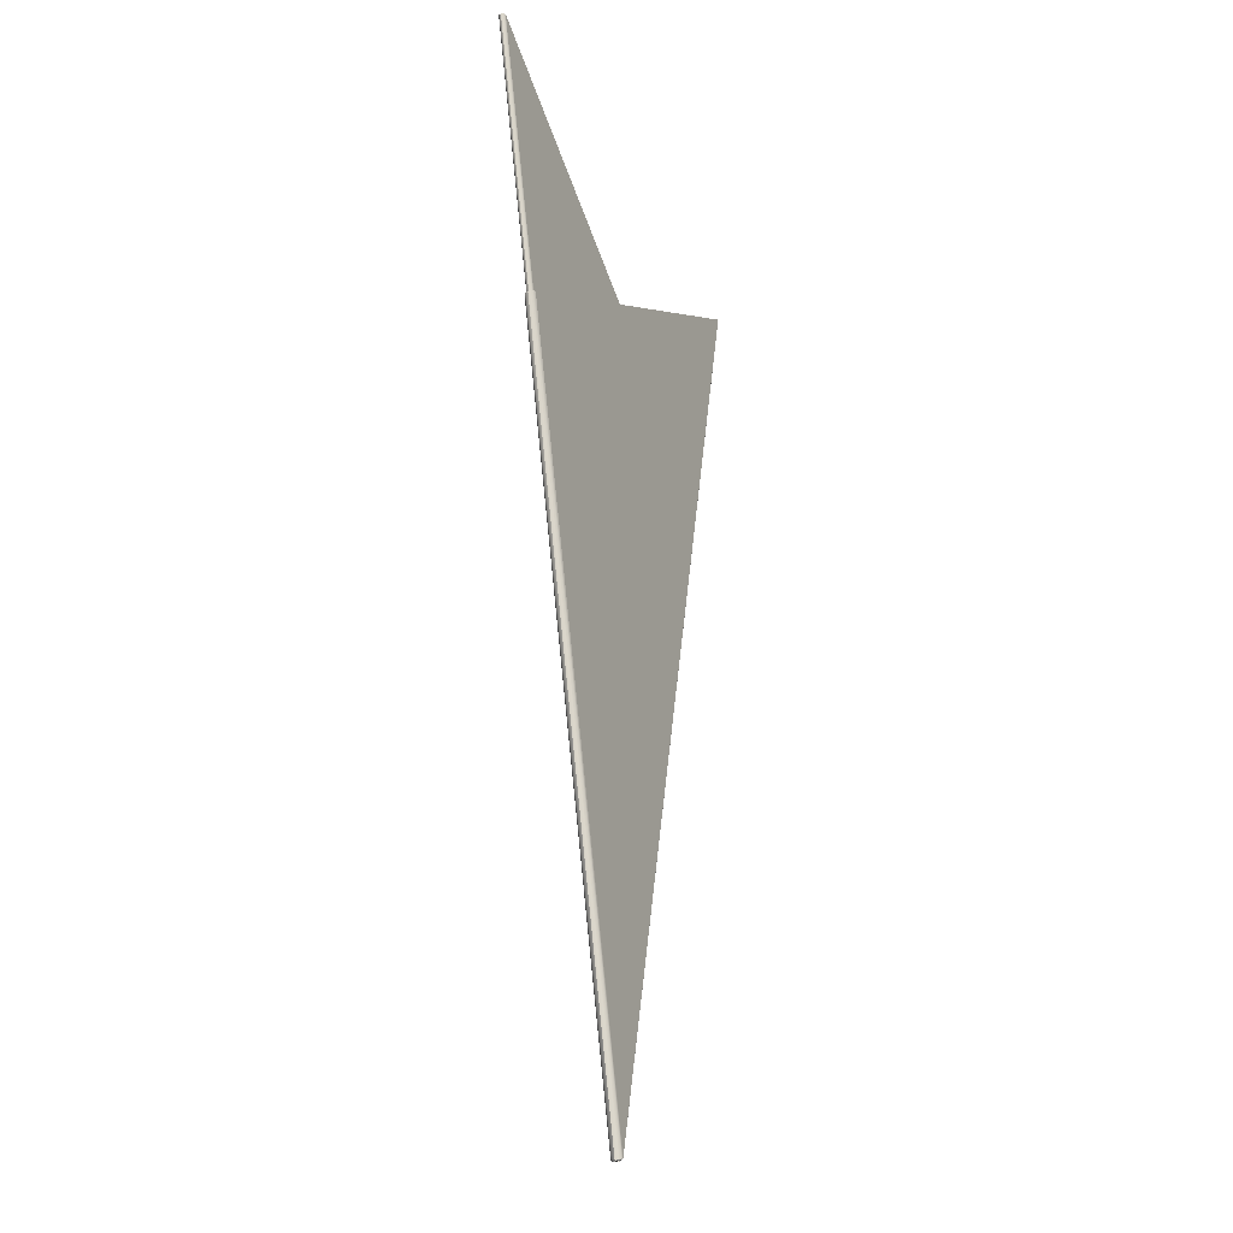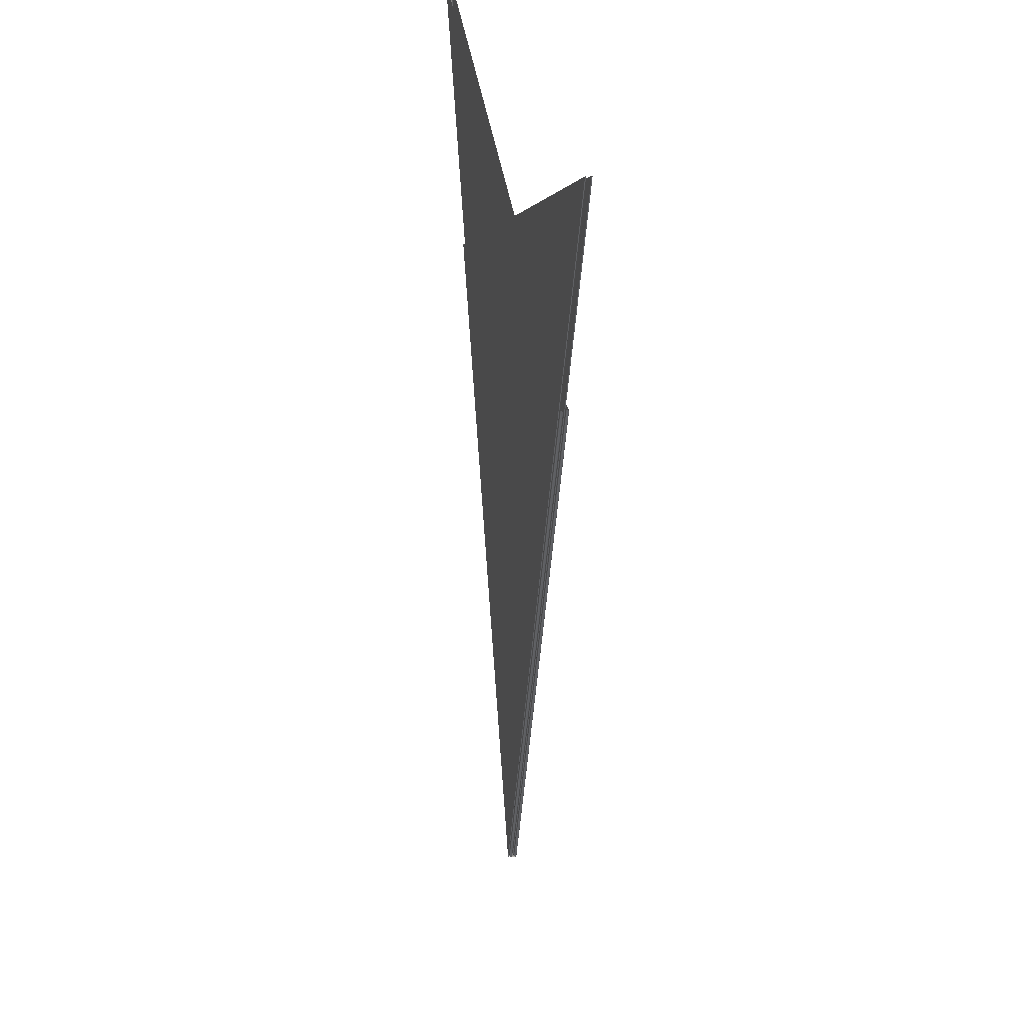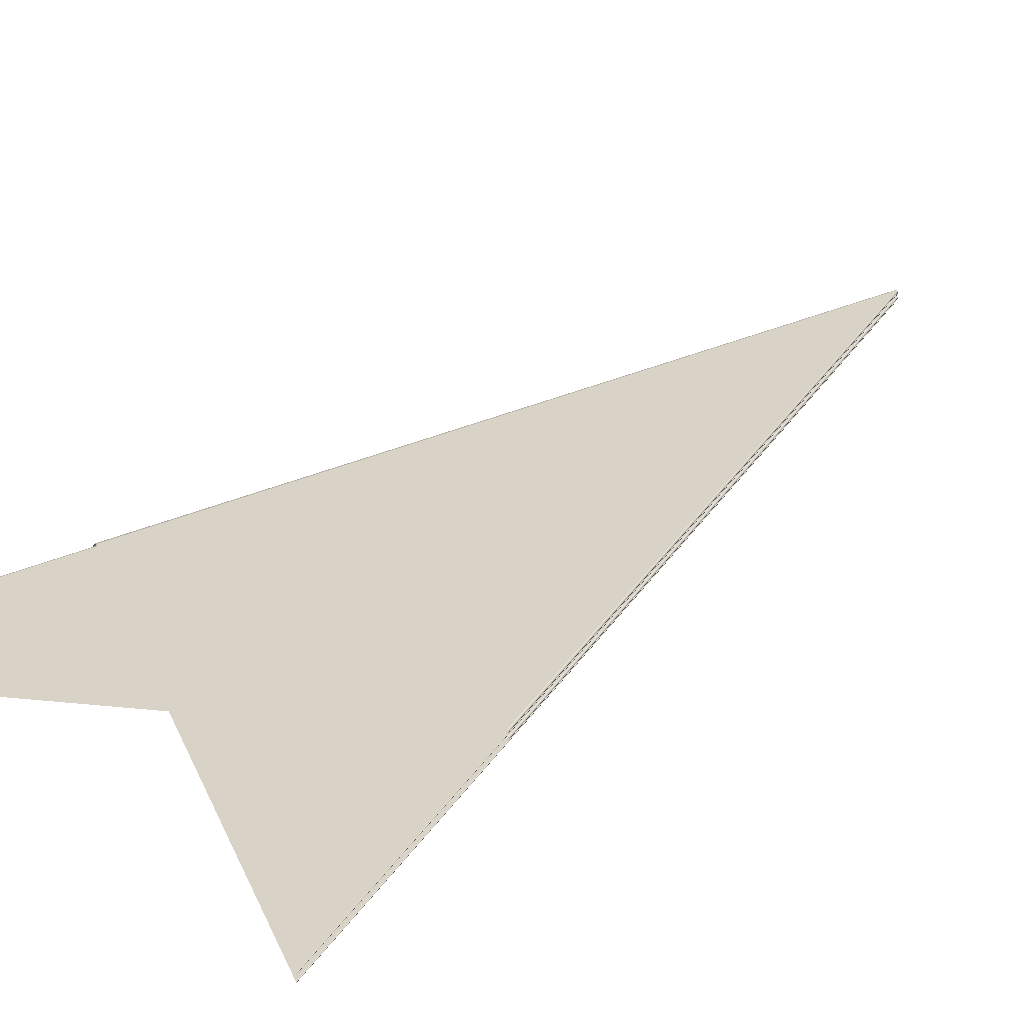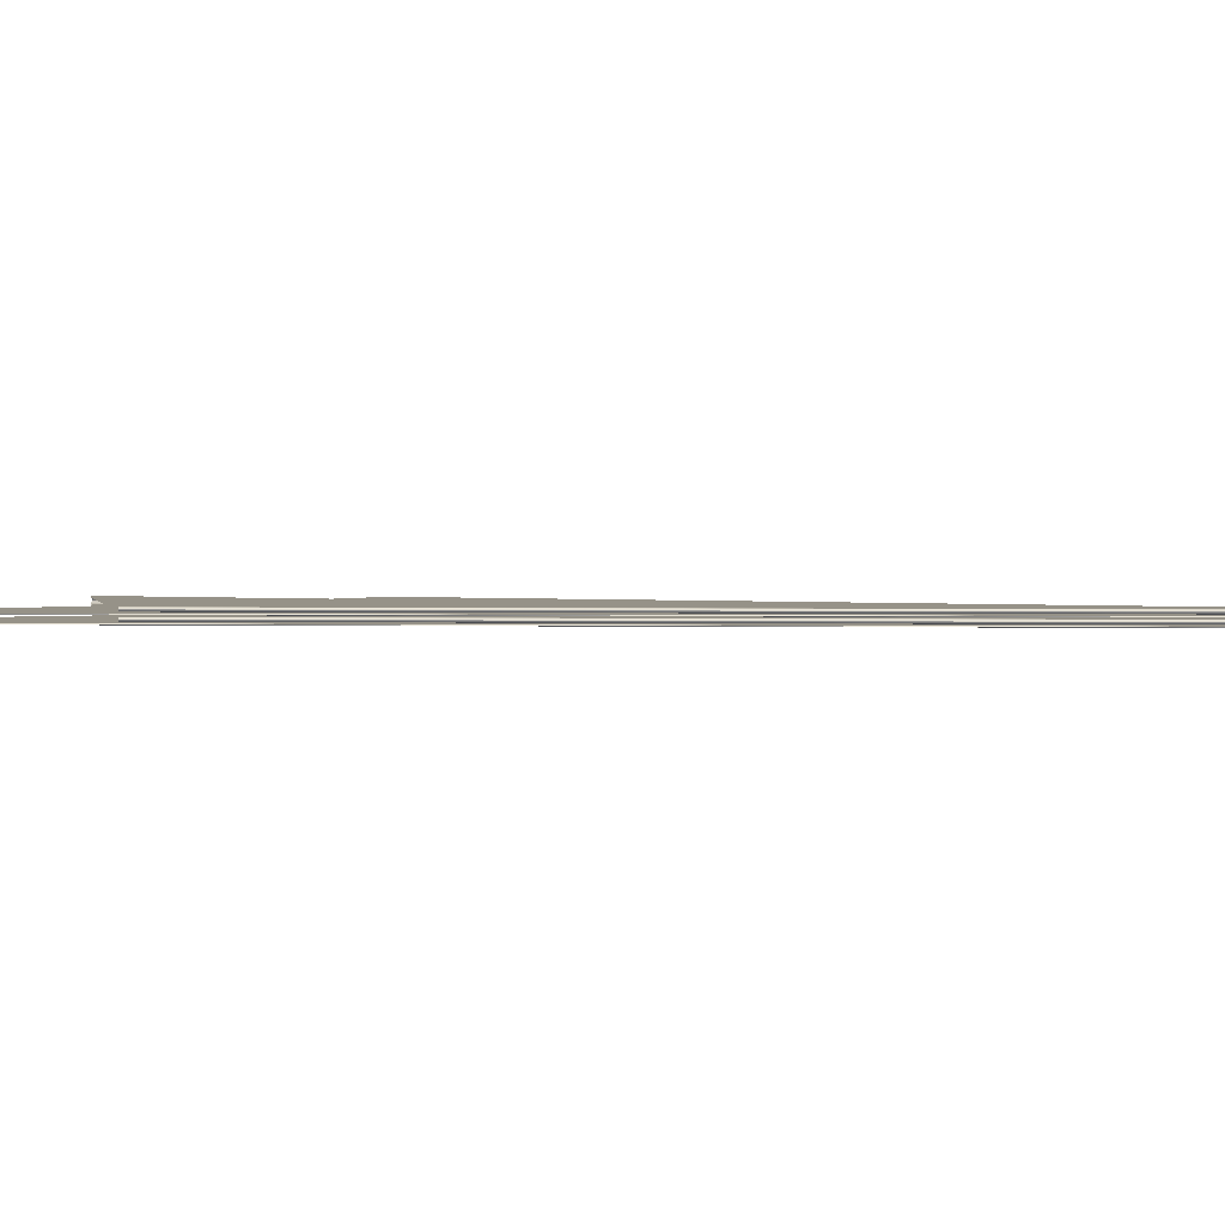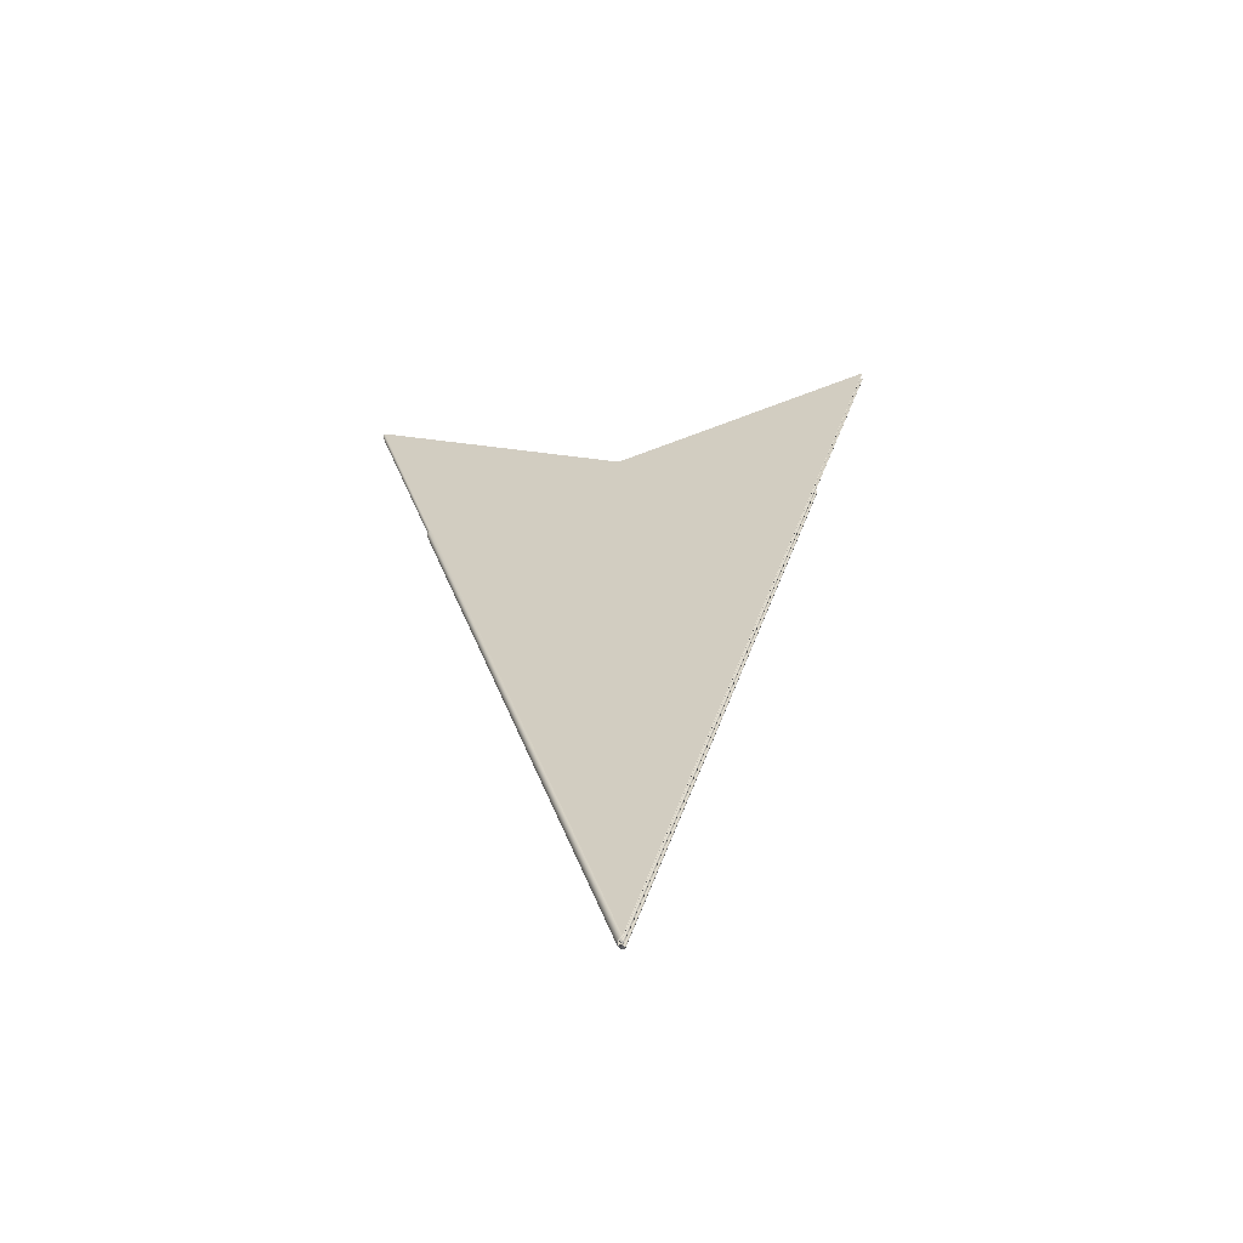
<metadata>
{"format":"obj","ext":"obj","renderer":"f3d","projection":"perspective","resolution":1024,"background":"white","views":[{"elev":-29.1,"azim":114.0,"up":"+Y"},{"elev":32.8,"azim":-104.9,"up":"+Y"},{"elev":28.2,"azim":-140.1,"up":"+Z"},{"elev":1.2,"azim":-69.2,"up":"+Z"},{"elev":-62.6,"azim":-172.4,"up":"+Y"}]}
</metadata>
<code>
v 0.00181 0.004206 -2.333e-05
v -0.001314 0.002354 -3.955e-05
v 9.522e-06 -0.002722 -3.164e-05
v -0.001315 0.002353 -3.833e-05
v -6.01e-07 -0.00271 -3.98e-05
v -0.001316 0.002353 -3.667e-05
v -1.697e-06 -0.002712 -3.869e-05
v 1.13e-05 -0.002726 -2.23e-05
v 1.49e-05 -0.002716 -2.333e-05
v -2.235e-06 -0.002712 -3.667e-05
v 8.465e-06 -0.002725 -2.749e-05
v 0.001807 0.004206 -3.277e-05
v 0.001793 0.004208 -4e-05
v 0 -0.002708 -4e-05
v -0.001313 0.002355 -4e-05
v 7.568e-06 -0.00273 -3.127e-05
v 1.355e-05 -0.002721 -2.333e-05
v 4.877e-06 -0.002714 -3.842e-05
v 1.102e-05 -0.002719 -3.286e-05
v 3.417e-06 -0.002719 -3.518e-05
v 4.931e-06 -0.002711 -3.9e-05
v 0.0018 0.004207 -3.848e-05
v 1.176e-05 -0.002715 -3.346e-05
v 3.398e-06 -0.002717 -3.752e-05
v 0.001807 0.004206 -1.39e-05
v 1.176e-05 -0.002715 -1.321e-05
v 0.0018 0.004207 -8.19e-06
v -5.915e-06 -0.002717 -2.443e-06
v -8.568e-06 -0.002714 3.333e-06
v 4.931e-06 -0.002711 -7.671e-06
v 5.927e-06 -0.002718 -8.561e-06
v -2.404e-06 -0.002714 -5.897e-06
v -2.766e-06 -0.002711 -6.064e-06
v -0.001318 0.002353 -5.327e-06
v -0.001313 0.002355 -6.667e-06
v 0 -0.002708 -6.667e-06
v 0.001793 0.004208 -6.667e-06
v -0.001321 0.002352 -1.667e-06
v -6.728e-06 -0.002713 -2.74e-06
v -7.22e-06 -0.002719 3.333e-06
v -5.873e-06 -0.002725 3.315e-06
v -4.591e-06 -0.002721 -2.883e-06
v -0.001322 0.002351 3.333e-06
v 3.39e-05 -0.002721 -2.333e-05
v 1.501e-05 -0.002721 8.253e-06
v 3.255e-05 -0.002726 -2.333e-05
v 1.092e-05 -0.002728 5.494e-06
v -0.001317 0.002351 1.199e-05
v 2.685e-05 -0.002719 -1.064e-06
v 0.00133 0.002348 8.421e-06
v 0.001343 0.002345 -5e-06
v -5.915e-06 -0.002717 9.11e-06
v -2.404e-06 -0.002714 1.256e-05
v 0.001347 0.002344 -2.333e-05
v -4.591e-06 -0.002721 9.549e-06
v -6.728e-06 -0.002713 9.407e-06
v -2.766e-06 -0.002711 1.273e-05
v 0.001312 0.002352 1.333e-05
v 0 -0.002708 1.333e-05
v -0.001312 0.002352 1.333e-05
v 1.142e-05 -0.002713 1.112e-05
v -0.001321 0.002351 8.333e-06
v 2.685e-05 -0.002719 -4.56e-05
v 1.142e-05 -0.002713 -5.779e-05
v 1.039e-05 -0.002719 -5.611e-05
v -0.001795 0.004209 -5.97e-05
v 2.656e-05 -0.002723 -4.438e-05
v 1.234e-05 -0.002717 -5.682e-05
v -6.01e-07 -0.00271 -5.98e-05
v -1.697e-06 -0.002712 -5.869e-05
v 1.214e-05 -0.002721 -5.295e-05
v 2.552e-05 -0.002727 -4.243e-05
v -2.235e-06 -0.002712 -5.667e-05
v 0.001343 0.002346 -4.167e-05
v 2.708e-05 -0.002731 -2.057e-05
v 0.00133 0.002349 -5.509e-05
v -0.001797 0.004209 -5.855e-05
v -0.001797 0.004209 -5.667e-05
v -0.001793 0.004208 -6e-05
v 1e-14 -0.002708 -6e-05
v 0.001313 0.002355 -6e-05
v 2.22e-05 -0.002726 -4.02e-05
v 2.155e-05 -0.002722 -4.067e-05
v 9.047e-06 -0.002718 -5.253e-05
v 1.004e-05 -0.002716 -5.116e-05
v 2.757e-05 -0.002719 -2.333e-05
v -0.001797 0.004209 -5.478e-05
v -1.697e-06 -0.002712 -5.464e-05
v -6.01e-07 -0.00271 -5.353e-05
v 0.001341 0.002346 -2.333e-05
v 9.26e-06 -0.002713 -5.153e-05
v -0.001795 0.004209 -5.364e-05
v 0.001337 0.002347 -3.833e-05
v 0.001327 0.00235 -4.931e-05
v 2.182e-05 -0.002717 -4.155e-05
v 2.622e-05 -0.002725 -2.333e-05
v 2.407e-05 -0.00273 -1.83e-05
v -0.001793 0.004208 -5.333e-05
v 1e-14 -0.002708 -5.333e-05
v 0.001313 0.002355 -5.333e-05
v 9.231e-06 -0.00272 3.574e-07
v -1.697e-06 -0.002712 5.358e-06
v -6.01e-07 -0.00271 6.466e-06
v 9.26e-06 -0.002713 4.859e-06
v 2.182e-05 -0.002717 -5.113e-06
v 2.044e-05 -0.002729 -1.86e-05
v -0.001316 0.002353 3.333e-06
v -0.001315 0.002352 5e-06
v -0.001314 0.002352 6.22e-06
v 2.019e-05 -0.002725 -7.831e-06
v 0.001337 0.002346 -8.333e-06
v -2.235e-06 -0.002712 3.333e-06
v 8.062e-06 -0.002718 3.25e-06
v 2.138e-05 -0.002721 -6.127e-06
v 9.851e-06 -0.002716 4.02e-06
v 0.001327 0.002349 2.647e-06
v 0.001312 0.002352 6.667e-06
v 1e-14 -0.002708 6.667e-06
v -0.001312 0.002352 6.667e-06
v 7.555e-06 -0.002715 -1.639e-06
v 6.715e-06 -0.002718 -3.306e-07
v 1.637e-05 -0.00272 -9.839e-06
v 5.222e-06 -0.002727 -4.126e-05
v 1.989e-05 -0.002723 -2.333e-05
v 1.679e-05 -0.002716 -9.162e-06
v 7.095e-06 -0.002712 -1.406e-06
v -6.01e-07 -0.00271 2.008e-07
v -1.697e-06 -0.002712 1.309e-06
v 0.001803 0.004206 -2.132e-06
v 0.001812 0.004205 -1.012e-05
v 0.001816 0.004204 -2.333e-05
v -0.001315 0.002353 1.667e-06
v 2.123e-05 -0.002718 -2.333e-05
v -0.001314 0.002354 4.466e-07
v 1.687e-05 -0.002724 -1.007e-05
v -0.001313 0.002355 0
v 1e-14 -0.002708 0
v 0.001793 0.004208 0
v -4.591e-06 -0.002721 -4.288e-05
v -5.915e-06 -0.002717 -4.244e-05
v 8.75e-06 -0.002719 -4.333e-05
v -2.404e-06 -0.002714 -4.59e-05
v -5.813e-06 -0.002725 -3.667e-05
v -7.22e-06 -0.002719 -3.667e-05
v -6.728e-06 -0.002713 -4.274e-05
v -2.766e-06 -0.002711 -4.606e-05
v 7.095e-06 -0.002712 -4.526e-05
v 1.679e-05 -0.002716 -3.75e-05
v -8.568e-06 -0.002714 -3.667e-05
v -0.001322 0.002351 -3.667e-05
v -0.001321 0.002352 -4.167e-05
v -0.001318 0.002353 -4.533e-05
v 0.001803 0.004206 -4.453e-05
v 0.001812 0.004205 -3.655e-05
v 0.001793 0.004208 -4.667e-05
v 0 -0.002708 -4.667e-05
v -0.001313 0.002355 -4.667e-05
v 0.001312 0.002352 -2.667e-05
v 0 -0.002708 -2.667e-05
v -0.001312 0.002352 -2.667e-05
v 1.697e-06 -0.002712 -2.536e-05
v 6.01e-07 -0.00271 -2.647e-05
v -2.766e-06 -0.002711 -2.727e-05
v -6.728e-06 -0.002713 -3.059e-05
v -4.591e-06 -0.002721 -3.045e-05
v -3.342e-07 -0.002716 -2.652e-05
v -5.915e-06 -0.002717 -3.089e-05
v -2.404e-06 -0.002714 -2.744e-05
v -0.001317 0.002351 -2.801e-05
v -0.001321 0.002351 -3.167e-05
v 8.875e-07 -0.002718 -2.333e-05
v -8.319e-07 -0.002725 -2.958e-05
v 0.001314 0.002352 -2.622e-05
v 0.001315 0.002352 -2.5e-05
v 0.001316 0.002353 -2.333e-05
v 2.235e-06 -0.002712 -2.333e-05
v -0.001795 0.004209 -1.97e-05
v -0.001797 0.004209 -1.855e-05
v -0.001797 0.004209 -1.667e-05
v -0.001793 0.004208 -2e-05
v 0 -0.002708 -2e-05
v 0.001313 0.002355 -2e-05
v 9.348e-08 -0.002713 -2.003e-05
v 8.359e-07 -0.002716 -2.135e-05
v -2.809e-07 -0.002716 -1.893e-05
v 8.748e-07 -0.00272 -2.085e-05
v 3.272e-06 -0.002724 -2.396e-05
v 5.094e-07 -0.002718 -1.741e-05
v -1.697e-06 -0.002712 -1.869e-05
v -6.01e-07 -0.00271 -1.98e-05
v 6.01e-07 -0.00271 -2.02e-05
v 1.697e-06 -0.002712 -2.131e-05
v -2.235e-06 -0.002712 -1.667e-05
v 0.001315 0.002353 -2.167e-05
v 0.001314 0.002354 -2.045e-05
v 0.001318 0.002353 -1.467e-05
v 0.001321 0.002352 -1.833e-05
v 0.001322 0.002351 -2.333e-05
v -0.001797 0.004209 -1.478e-05
v 2.389e-06 -0.002714 -1.437e-05
v 0.001313 0.002355 -1.333e-05
v 0 -0.002708 -1.333e-05
v -0.001793 0.004208 -1.333e-05
v 1.066e-06 -0.002716 -1.534e-05
v 5.844e-06 -0.002717 -1.764e-05
v 4.189e-06 -0.002721 -1.862e-05
v 6.08e-06 -0.002725 -2.51e-05
v 7.22e-06 -0.002719 -2.333e-05
v 6.728e-06 -0.002713 -1.726e-05
v 2.766e-06 -0.002711 -1.394e-05
v -6.01e-07 -0.00271 -1.353e-05
v -1.697e-06 -0.002712 -1.464e-05
v 8.568e-06 -0.002714 -2.333e-05
v -0.001795 0.004209 -1.364e-05
v -0.001314 0.002352 -3.378e-05
v -0.001315 0.002352 -3.5e-05
v 0.001321 0.002351 -2.833e-05
v 2.581e-06 -0.002714 -3.277e-05
v 6.014e-06 -0.002717 -2.915e-05
v 2.051e-06 -0.002717 -3.394e-05
v 6.207e-06 -0.002721 -2.941e-05
v -0.001312 0.002352 -3.333e-05
v 0 -0.002708 -3.333e-05
v 0.001312 0.002352 -3.333e-05
v -1.697e-06 -0.002712 -3.464e-05
v -6.01e-07 -0.00271 -3.353e-05
v 2.766e-06 -0.002711 -3.273e-05
v 6.728e-06 -0.002713 -2.941e-05
v 0.001317 0.002351 -3.199e-05
o DodecagonShape_web
f 16 8 3 11
f 21 22 13 14
f 9 1 12 23
f 23 12 22 21
f 20 24 7 10
f 24 3 19 18
f 5 2 4 7
f 13 15 14
f 14 15 2 5
f 7 4 6 10
f 18 19 23 21
f 19 17 9 23
f 3 8 17 19
f 11 3 24 20
f 7 24 18 5
f 5 18 21 14
f 30 27 25 26
f 26 25 1 9
f 31 42 28 32
f 17 31 26 9
f 28 40 29 39
f 16 41 42 8
f 35 37 36
f 32 28 39 33
f 30 32 33 36
f 42 41 40 28
f 29 43 38 39
f 39 38 34 33
f 36 37 27 30
f 33 34 35 36
f 8 42 31 17
f 26 31 32 30
f 40 52 56 29
f 45 46 44 49
f 55 47 46 45
f 41 55 52 40
f 56 62 43 29
f 58 60 59
f 57 53 61 59
f 16 47 55 41
f 56 52 53 57
f 53 45 49 61
f 44 54 51 49
f 52 55 45 53
f 59 60 48 57
f 57 48 62 56
f 49 51 50 61
f 61 50 58 59
f 47 72 67 46
f 73 78 77 70
f 70 77 66 69
f 69 66 79 80
f 79 81 80
f 72 75 71 65
f 16 75 72 47
f 64 76 74 63
f 63 74 54 44
f 65 71 73 70
f 80 81 76 64
f 64 68 69 80
f 63 67 68 64
f 68 65 70 69
f 67 72 65 68
f 46 67 63 44
f 71 84 88 73
f 83 96 86 95
f 82 97 96 83
f 100 98 99
f 86 90 93 95
f 95 93 94 91
f 91 94 100 99
f 89 92 87 88
f 75 82 84 71
f 88 87 78 73
f 84 82 83 85
f 85 83 95 91
f 88 84 85 89
f 16 97 82 75
f 89 85 91 99
f 99 98 92 89
f 104 115 103 118
f 105 114 115 104
f 119 117 118
f 112 107 108 102
f 102 108 109 103
f 103 109 119 118
f 104 116 111 105
f 105 111 90 86
f 115 113 102 103
f 16 106 110 97
f 97 110 114 96
f 114 110 113 115
f 96 114 105 86
f 113 101 112 102
f 110 106 101 113
f 118 117 116 104
f 127 120 126 137
f 138 136 137
f 101 121 128 112
f 122 124 133 125
f 135 123 124 122
f 106 135 121 101
f 121 135 122 120
f 120 122 125 126
f 128 132 107 112
f 16 123 135 106
f 133 131 130 125
f 127 134 132 128
f 126 129 138 137
f 128 121 120 127
f 137 136 134 127
f 125 130 129 126
f 157 155 156
f 149 150 151 145
f 145 151 152 146
f 146 152 157 156
f 147 153 154 148
f 147 142 146 156
f 148 141 142 147
f 142 140 145 146
f 141 139 140 142
f 124 141 148 133
f 140 144 149 145
f 139 143 144 140
f 123 139 141 124
f 156 155 153 147
f 148 154 131 133
f 16 143 139 123
f 164 170 150 149
f 163 169 170 164
f 163 168 162 159
f 164 167 168 163
f 168 166 161 162
f 167 165 166 168
f 144 167 164 149
f 166 171 176 161
f 162 173 158 159
f 165 172 171 166
f 143 165 167 144
f 158 160 159
f 159 160 169 163
f 16 172 165 143
f 176 175 174 161
f 161 174 173 162
f 193 179 178 189
f 189 178 177 190
f 190 177 180 181
f 191 195 194 192
f 192 194 175 176
f 191 183 190 181
f 192 184 183 191
f 183 185 189 190
f 184 186 185 183
f 171 184 192 176
f 180 182 181
f 185 188 193 189
f 186 187 188 185
f 172 186 184 171
f 16 187 186 172
f 181 182 195 191
f 213 198 197 209
f 209 197 196 210
f 210 196 201 202
f 211 214 199 212
f 212 199 179 193
f 211 200 210 202
f 212 204 200 211
f 200 205 209 210
f 204 206 205 200
f 201 203 202
f 188 204 212 193
f 205 208 213 209
f 206 207 208 205
f 187 206 204 188
f 16 207 206 187
f 202 203 214 211
f 228 217 198 213
f 227 229 217 228
f 226 215 222 223
f 225 216 215 226
f 10 6 216 225
f 227 218 226 223
f 228 219 218 227
f 218 220 225 226
f 222 224 223
f 219 221 220 218
f 208 219 228 213
f 220 20 10 225
f 221 11 20 220
f 207 221 219 208
f 16 11 221 207
f 223 224 229 227

</code>
